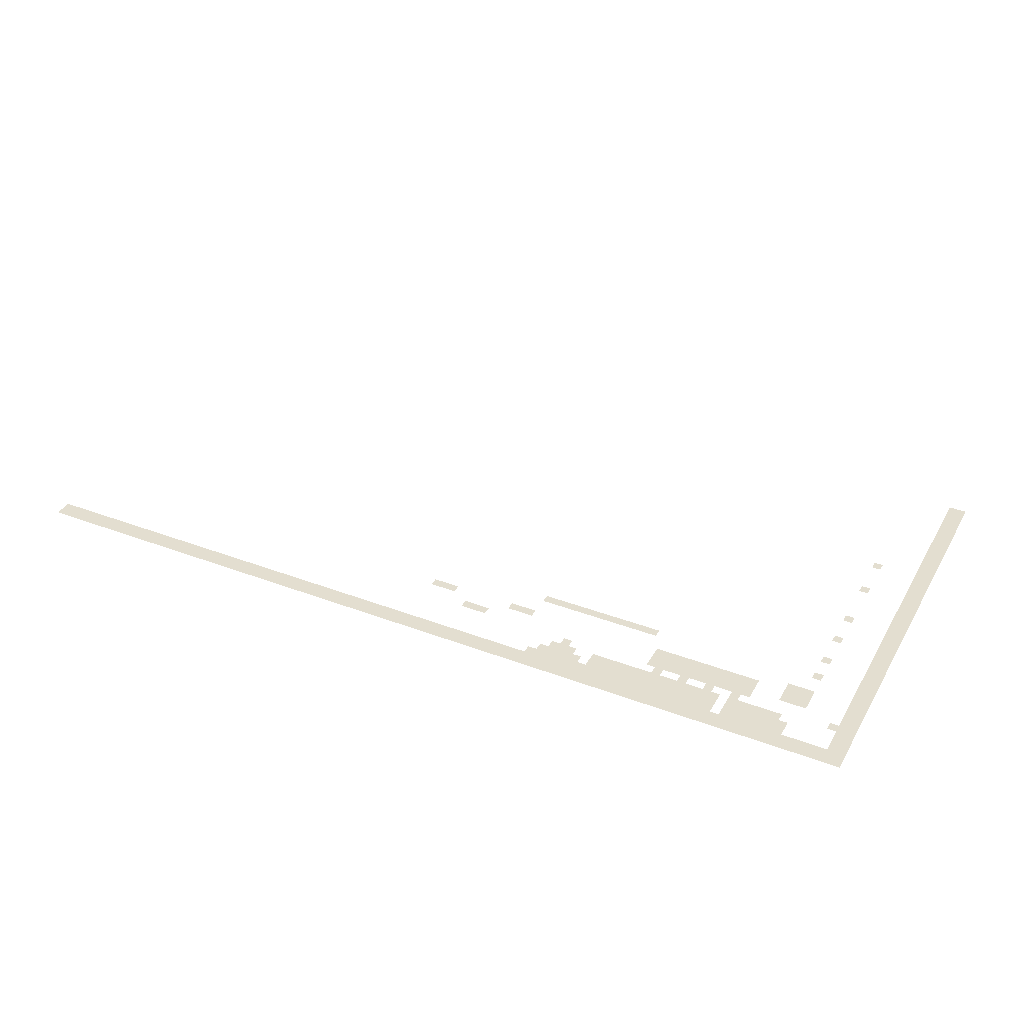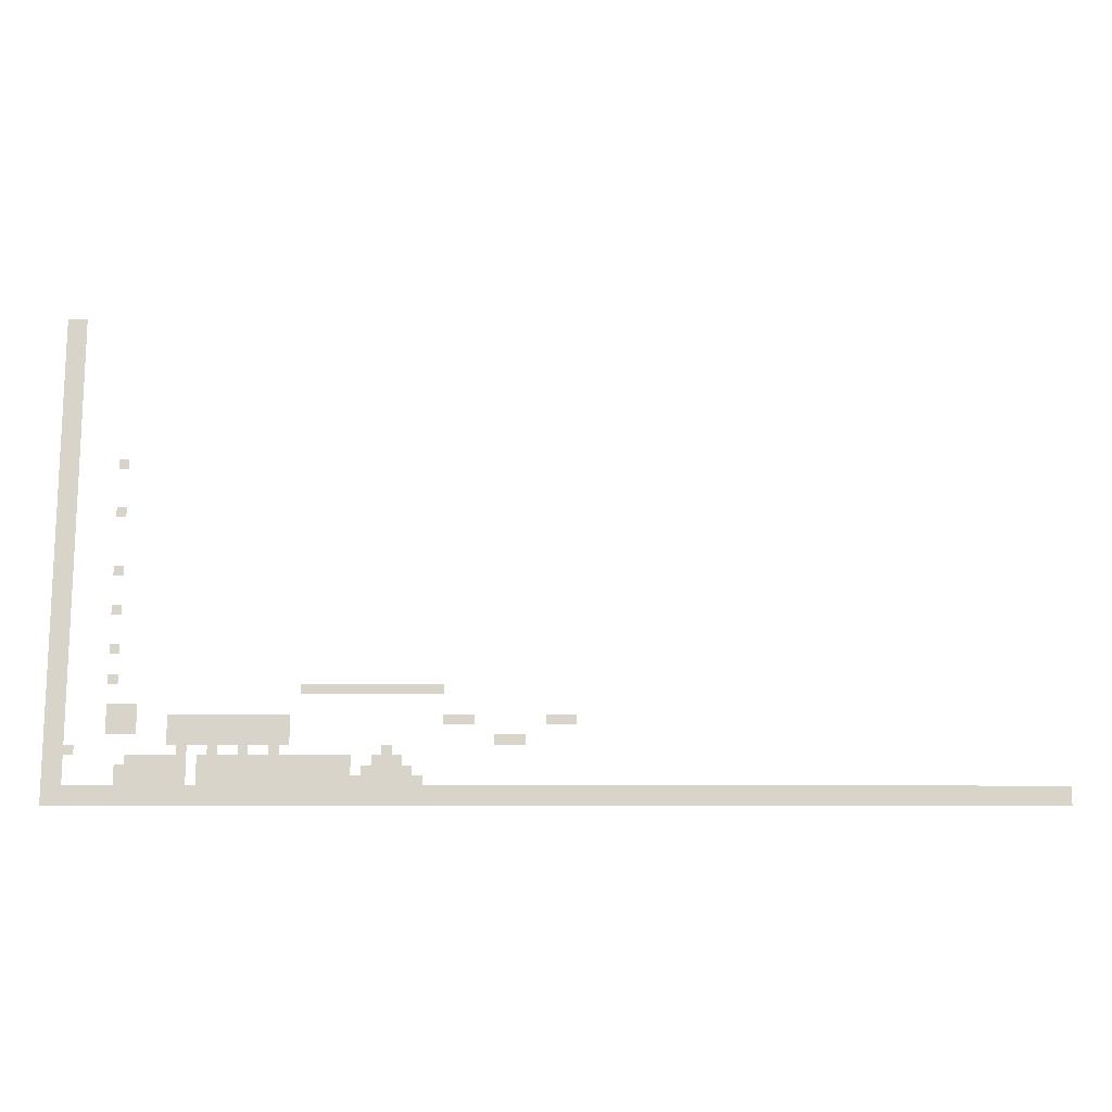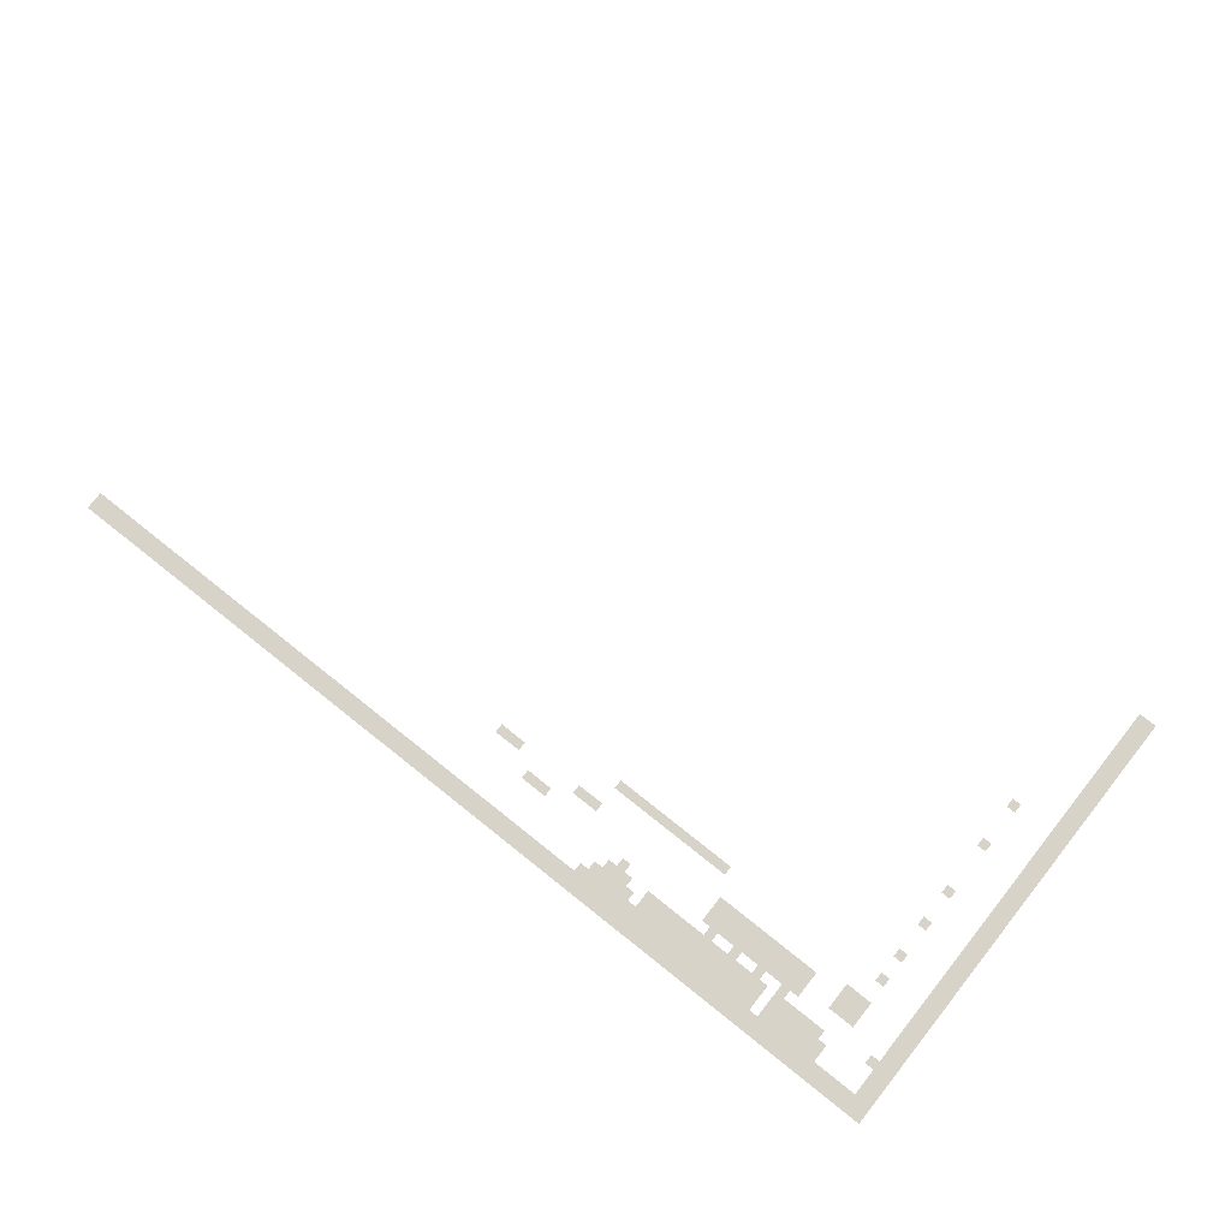
<metadata>
{"format":"obj","ext":"obj","renderer":"f3d","projection":"perspective","resolution":1024,"background":"white","views":[{"elev":35.9,"azim":26.5,"up":"+Z"},{"elev":-14.5,"azim":179.9,"up":"+Y"},{"elev":77.2,"azim":38.4,"up":"+Z"}]}
</metadata>
<code>
v -208 -720 0
v -224 -720 0
v -224 -704 0
v -208 -704 0
v -256 -720 0
v -272 -720 0
v -272 -704 0
v -256 -704 0
v -304 -720 0
v -320 -720 0
v -320 -704 0
v -304 -704 0
v -352 -720 0
v -368 -720 0
v -368 -704 0
v -352 -704 0
v -128 -736 0
v -144 -736 0
v -144 -720 0
v -128 -720 0
v -160 -736 0
v -160 -720 0
v -176 -736 0
v -176 -720 0
v -192 -736 0
v -192 -720 0
v -208 -736 0
v -224 -736 0
v -240 -736 0
v -256 -736 0
v -240 -720 0
v -272 -736 0
v -288 -736 0
v -288 -720 0
v -304 -736 0
v -320 -736 0
v -336 -736 0
v -336 -720 0
v -352 -736 0
v -368 -736 0
v -384 -736 0
v -384 -720 0
v -400 -736 0
v -400 -720 0
v -416 -736 0
v -416 -720 0
v -432 -736 0
v -432 -720 0
v -448 -736 0
v -448 -720 0
v -464 -736 0
v -464 -720 0
v -480 -736 0
v -480 -720 0
v -112 -752 0
v -128 -752 0
v -112 -736 0
v -144 -752 0
v -160 -752 0
v -176 -752 0
v -192 -752 0
v -208 -752 0
v -224 -752 0
v -240 -752 0
v -256 -752 0
v -272 -752 0
v -288 -752 0
v -304 -752 0
v -320 -752 0
v -336 -752 0
v -352 -752 0
v -368 -752 0
v -384 -752 0
v -400 -752 0
v -416 -752 0
v -432 -752 0
v -448 -752 0
v -464 -752 0
v -480 -752 0
v -112 -768 0
v -128 -768 0
v -144 -768 0
v -160 -768 0
v -176 -768 0
v -192 -768 0
v -208 -768 0
v -224 -768 0
v -240 -768 0
v -256 -768 0
v -272 -768 0
v -288 -768 0
v -304 -768 0
v -320 -768 0
v -336 -768 0
v -352 -768 0
v -368 -768 0
v -384 -768 0
v -400 -768 0
v -416 -768 0
v -432 -768 0
v -448 -768 0
v -464 -768 0
v -480 -768 0
v -624 -672 0
v -640 -672 0
v -640 -656 0
v -624 -656 0
v -656 -672 0
v -656 -656 0
v -672 -672 0
v -672 -656 0
v -784 -672 0
v -800 -672 0
v -800 -656 0
v -784 -656 0
v -816 -672 0
v -816 -656 0
v -832 -672 0
v -832 -656 0
v -704 -704 0
v -720 -704 0
v -720 -688 0
v -704 -688 0
v -736 -704 0
v -736 -688 0
v -752 -704 0
v -752 -688 0
v -528 -720 0
v -544 -720 0
v -544 -704 0
v -528 -704 0
v -512 -736 0
v -528 -736 0
v -512 -720 0
v -544 -736 0
v -560 -736 0
v -560 -720 0
v -496 -752 0
v -512 -752 0
v -496 -736 0
v -528 -752 0
v -544 -752 0
v -560 -752 0
v -576 -752 0
v -576 -736 0
v -496 -768 0
v -512 -768 0
v -528 -768 0
v -544 -768 0
v -560 -768 0
v -576 -768 0
v -592 -768 0
v -592 -752 0
v 0 -16 0
v -16 -16 0
v -16 0 0
v 0 0 0
v -32 -16 0
v -32 0 0
v 0 -32 0
v -16 -32 0
v -32 -32 0
v 0 -48 0
v -16 -48 0
v -32 -48 0
v 0 -64 0
v -16 -64 0
v -32 -64 0
v 0 -80 0
v -16 -80 0
v -32 -80 0
v 0 -96 0
v -16 -96 0
v -32 -96 0
v 0 -112 0
v -16 -112 0
v -32 -112 0
v 0 -128 0
v -16 -128 0
v -32 -128 0
v 0 -144 0
v -16 -144 0
v -32 -144 0
v 0 -160 0
v -16 -160 0
v -32 -160 0
v 0 -176 0
v -16 -176 0
v -32 -176 0
v 0 -192 0
v -16 -192 0
v -32 -192 0
v 0 -208 0
v -16 -208 0
v -32 -208 0
v 0 -224 0
v -16 -224 0
v -32 -224 0
v 0 -240 0
v -16 -240 0
v -32 -240 0
v 0 -256 0
v -16 -256 0
v -32 -256 0
v 0 -272 0
v -16 -272 0
v -32 -272 0
v 0 -288 0
v -16 -288 0
v -32 -288 0
v 0 -304 0
v -16 -304 0
v -32 -304 0
v 0 -320 0
v -16 -320 0
v -32 -320 0
v 0 -336 0
v -16 -336 0
v -32 -336 0
v 0 -352 0
v -16 -352 0
v -32 -352 0
v 0 -368 0
v -16 -368 0
v -32 -368 0
v 0 -384 0
v -16 -384 0
v -32 -384 0
v 0 -400 0
v -16 -400 0
v -32 -400 0
v 0 -416 0
v -16 -416 0
v -32 -416 0
v 0 -432 0
v -16 -432 0
v -32 -432 0
v 0 -448 0
v -16 -448 0
v -32 -448 0
v 0 -464 0
v -16 -464 0
v -32 -464 0
v 0 -480 0
v -16 -480 0
v -32 -480 0
v 0 -496 0
v -16 -496 0
v -32 -496 0
v 0 -512 0
v -16 -512 0
v -32 -512 0
v 0 -528 0
v -16 -528 0
v -32 -528 0
v 0 -544 0
v -16 -544 0
v -32 -544 0
v 0 -560 0
v -16 -560 0
v -32 -560 0
v 0 -576 0
v -16 -576 0
v -32 -576 0
v 0 -592 0
v -16 -592 0
v -32 -592 0
v 0 -608 0
v -16 -608 0
v -32 -608 0
v 0 -624 0
v -16 -624 0
v -32 -624 0
v -400 -624 0
v -416 -624 0
v -416 -608 0
v -400 -608 0
v -432 -624 0
v -432 -608 0
v -448 -624 0
v -448 -608 0
v -464 -624 0
v -464 -608 0
v -480 -624 0
v -480 -608 0
v -496 -624 0
v -496 -608 0
v -512 -624 0
v -512 -608 0
v -528 -624 0
v -528 -608 0
v -544 -624 0
v -544 -608 0
v -560 -624 0
v -560 -608 0
v -576 -624 0
v -576 -608 0
v -592 -624 0
v -592 -608 0
v -608 -624 0
v -608 -608 0
v -624 -624 0
v -624 -608 0
v 0 -640 0
v -16 -640 0
v -32 -640 0
v 0 -656 0
v -16 -656 0
v -32 -656 0
v 0 -672 0
v -16 -672 0
v -32 -672 0
v -192 -672 0
v -208 -672 0
v -208 -656 0
v -192 -656 0
v -224 -672 0
v -224 -656 0
v -240 -672 0
v -240 -656 0
v -256 -672 0
v -256 -656 0
v -272 -672 0
v -272 -656 0
v -288 -672 0
v -288 -656 0
v -304 -672 0
v -304 -656 0
v -320 -672 0
v -320 -656 0
v -336 -672 0
v -336 -656 0
v -352 -672 0
v -352 -656 0
v -368 -672 0
v -368 -656 0
v -384 -672 0
v -384 -656 0
v 0 -688 0
v -16 -688 0
v -32 -688 0
v -192 -688 0
v -208 -688 0
v -224 -688 0
v -240 -688 0
v -256 -688 0
v -272 -688 0
v -288 -688 0
v -304 -688 0
v -320 -688 0
v -336 -688 0
v -352 -688 0
v -368 -688 0
v -384 -688 0
v 0 -704 0
v -16 -704 0
v -32 -704 0
v -192 -704 0
v -240 -704 0
v -288 -704 0
v -336 -704 0
v -384 -704 0
v 0 -720 0
v -16 -720 0
v -32 -720 0
v 0 -736 0
v -16 -736 0
v -32 -736 0
v 0 -752 0
v -16 -752 0
v -32 -752 0
v 0 -768 0
v -16 -768 0
v -32 -768 0
v 0 -784 0
v -16 -784 0
v -32 -784 0
v -48 -784 0
v -48 -768 0
v -64 -784 0
v -64 -768 0
v -80 -784 0
v -80 -768 0
v -96 -784 0
v -96 -768 0
v -112 -784 0
v -128 -784 0
v -144 -784 0
v -160 -784 0
v -176 -784 0
v -192 -784 0
v -208 -784 0
v -224 -784 0
v -240 -784 0
v -256 -784 0
v -272 -784 0
v -288 -784 0
v -304 -784 0
v -320 -784 0
v -336 -784 0
v -352 -784 0
v -368 -784 0
v -384 -784 0
v -400 -784 0
v -416 -784 0
v -432 -784 0
v -448 -784 0
v -464 -784 0
v -480 -784 0
v -496 -784 0
v -512 -784 0
v -528 -784 0
v -544 -784 0
v -560 -784 0
v -576 -784 0
v -592 -784 0
v -608 -784 0
v -608 -768 0
v -624 -784 0
v -624 -768 0
v -640 -784 0
v -640 -768 0
v -656 -784 0
v -656 -768 0
v -672 -784 0
v -672 -768 0
v -688 -784 0
v -688 -768 0
v -704 -784 0
v -704 -768 0
v -720 -784 0
v -720 -768 0
v -736 -784 0
v -736 -768 0
v -752 -784 0
v -752 -768 0
v -768 -784 0
v -768 -768 0
v -784 -784 0
v -784 -768 0
v -800 -784 0
v -800 -768 0
v -816 -784 0
v -816 -768 0
v -832 -784 0
v -832 -768 0
v -848 -784 0
v -848 -768 0
v -864 -784 0
v -864 -768 0
v -880 -784 0
v -880 -768 0
v -896 -784 0
v -896 -768 0
v -912 -784 0
v -912 -768 0
v -928 -784 0
v -928 -768 0
v -944 -784 0
v -944 -768 0
v -960 -784 0
v -960 -768 0
v -976 -784 0
v -976 -768 0
v -992 -784 0
v -992 -768 0
v -1008 -784 0
v -1008 -768 0
v -1024 -784 0
v -1024 -768 0
v -1040 -784 0
v -1040 -768 0
v -1056 -784 0
v -1056 -768 0
v -1072 -784 0
v -1072 -768 0
v -1088 -784 0
v -1088 -768 0
v -1104 -784 0
v -1104 -768 0
v -1120 -784 0
v -1120 -768 0
v -1136 -784 0
v -1136 -768 0
v -1152 -784 0
v -1152 -768 0
v -1168 -784 0
v -1168 -768 0
v -1184 -784 0
v -1184 -768 0
v -1200 -784 0
v -1200 -768 0
v -1216 -784 0
v -1216 -768 0
v -1232 -784 0
v -1232 -768 0
v -1248 -784 0
v -1248 -768 0
v -1264 -784 0
v -1264 -768 0
v -1280 -784 0
v -1280 -768 0
v -1296 -784 0
v -1296 -768 0
v -1312 -784 0
v -1312 -768 0
v -1328 -784 0
v -1328 -768 0
v -1344 -784 0
v -1344 -768 0
v -1360 -784 0
v -1360 -768 0
v -1376 -784 0
v -1376 -768 0
v -1392 -784 0
v -1392 -768 0
v -1408 -784 0
v -1408 -768 0
v -1424 -784 0
v -1424 -768 0
v -1440 -784 0
v -1440 -768 0
v -1456 -784 0
v -1456 -768 0
v -1472 -784 0
v -1472 -768 0
v -1488 -784 0
v -1488 -768 0
v -1504 -784 0
v -1504 -768 0
v -1520 -784 0
v -1520 -768 0
v -1536 -784 0
v -1536 -768 0
v -1552 -784 0
v -1552 -768 0
v -1568 -784 0
v -1568 -768 0
v -1584 -784 0
v -1584 -768 0
v -1600 -784 0
v -1600 -768 0
v 0 -800 0
v -16 -800 0
v -32 -800 0
v -48 -800 0
v -64 -800 0
v -80 -800 0
v -96 -800 0
v -112 -800 0
v -128 -800 0
v -144 -800 0
v -160 -800 0
v -176 -800 0
v -192 -800 0
v -208 -800 0
v -224 -800 0
v -240 -800 0
v -256 -800 0
v -272 -800 0
v -288 -800 0
v -304 -800 0
v -320 -800 0
v -336 -800 0
v -352 -800 0
v -368 -800 0
v -384 -800 0
v -400 -800 0
v -416 -800 0
v -432 -800 0
v -448 -800 0
v -464 -800 0
v -480 -800 0
v -496 -800 0
v -512 -800 0
v -528 -800 0
v -544 -800 0
v -560 -800 0
v -576 -800 0
v -592 -800 0
v -608 -800 0
v -624 -800 0
v -640 -800 0
v -656 -800 0
v -672 -800 0
v -688 -800 0
v -704 -800 0
v -720 -800 0
v -736 -800 0
v -752 -800 0
v -768 -800 0
v -784 -800 0
v -800 -800 0
v -816 -800 0
v -832 -800 0
v -848 -800 0
v -864 -800 0
v -880 -800 0
v -896 -800 0
v -912 -800 0
v -928 -800 0
v -944 -800 0
v -960 -800 0
v -976 -800 0
v -992 -800 0
v -1008 -800 0
v -1024 -800 0
v -1040 -800 0
v -1056 -800 0
v -1072 -800 0
v -1088 -800 0
v -1104 -800 0
v -1120 -800 0
v -1136 -800 0
v -1152 -800 0
v -1168 -800 0
v -1184 -800 0
v -1200 -800 0
v -1216 -800 0
v -1232 -800 0
v -1248 -800 0
v -1264 -800 0
v -1280 -800 0
v -1296 -800 0
v -1312 -800 0
v -1328 -800 0
v -1344 -800 0
v -1360 -800 0
v -1376 -800 0
v -1392 -800 0
v -1408 -800 0
v -1424 -800 0
v -1440 -800 0
v -1456 -800 0
v -1472 -800 0
v -1488 -800 0
v -1504 -800 0
v -1520 -800 0
v -1536 -800 0
v -1552 -800 0
v -1568 -800 0
v -1584 -800 0
v -1600 -800 0
v -96 -256 0
v -112 -256 0
v -112 -240 0
v -96 -240 0
v -96 -336 0
v -112 -336 0
v -112 -320 0
v -96 -320 0
v -96 -432 0
v -112 -432 0
v -112 -416 0
v -96 -416 0
v -96 -496 0
v -112 -496 0
v -112 -480 0
v -96 -480 0
v -96 -560 0
v -112 -560 0
v -112 -544 0
v -96 -544 0
v -96 -608 0
v -112 -608 0
v -112 -592 0
v -96 -592 0
v -96 -656 0
v -112 -656 0
v -112 -640 0
v -96 -640 0
v -128 -656 0
v -128 -640 0
v -144 -656 0
v -144 -640 0
v -96 -672 0
v -112 -672 0
v -128 -672 0
v -144 -672 0
v -96 -688 0
v -112 -688 0
v -128 -688 0
v -144 -688 0
v -48 -720 0
v -48 -704 0
g mesh_0001
f 1 2 3 4
f 5 6 7 8
f 9 10 11 12
f 13 14 15 16
f 17 18 19 20
f 18 21 22 19
f 21 23 24 22
f 23 25 26 24
f 25 27 1 26
f 27 28 2 1
f 29 30 5 31
f 30 32 6 5
f 32 33 34 6
f 33 35 9 34
f 35 36 10 9
f 36 37 38 10
f 37 39 13 38
f 39 40 14 13
f 40 41 42 14
f 41 43 44 42
f 43 45 46 44
f 45 47 48 46
f 47 49 50 48
f 49 51 52 50
f 51 53 54 52
f 55 56 17 57
f 56 58 18 17
f 58 59 21 18
f 59 60 23 21
f 60 61 25 23
f 61 62 27 25
f 62 63 28 27
f 64 65 30 29
f 65 66 32 30
f 66 67 33 32
f 67 68 35 33
f 68 69 36 35
f 69 70 37 36
f 70 71 39 37
f 71 72 40 39
f 72 73 41 40
f 73 74 43 41
f 74 75 45 43
f 75 76 47 45
f 76 77 49 47
f 77 78 51 49
f 78 79 53 51
f 80 81 56 55
f 81 82 58 56
f 82 83 59 58
f 83 84 60 59
f 84 85 61 60
f 85 86 62 61
f 86 87 63 62
f 88 89 65 64
f 89 90 66 65
f 90 91 67 66
f 91 92 68 67
f 92 93 69 68
f 93 94 70 69
f 94 95 71 70
f 95 96 72 71
f 96 97 73 72
f 97 98 74 73
f 98 99 75 74
f 99 100 76 75
f 100 101 77 76
f 101 102 78 77
f 102 103 79 78
g mesh_0002
f 104 105 106 107
f 105 108 109 106
f 108 110 111 109
f 112 113 114 115
f 113 116 117 114
f 116 118 119 117
f 120 121 122 123
f 121 124 125 122
f 124 126 127 125
f 128 129 130 131
f 132 133 128 134
f 133 135 129 128
f 135 136 137 129
f 138 139 132 140
f 139 141 133 132
f 141 142 135 133
f 142 143 136 135
f 143 144 145 136
f 103 146 138 79
f 146 147 139 138
f 147 148 141 139
f 148 149 142 141
f 149 150 143 142
f 150 151 144 143
f 151 152 153 144
g mesh_0003
f 154 155 156 157
f 155 158 159 156
f 160 161 155 154
f 161 162 158 155
f 163 164 161 160
f 164 165 162 161
f 166 167 164 163
f 167 168 165 164
f 169 170 167 166
f 170 171 168 167
f 172 173 170 169
f 173 174 171 170
f 175 176 173 172
f 176 177 174 173
f 178 179 176 175
f 179 180 177 176
f 181 182 179 178
f 182 183 180 179
f 184 185 182 181
f 185 186 183 182
f 187 188 185 184
f 188 189 186 185
f 190 191 188 187
f 191 192 189 188
f 193 194 191 190
f 194 195 192 191
f 196 197 194 193
f 197 198 195 194
f 199 200 197 196
f 200 201 198 197
f 202 203 200 199
f 203 204 201 200
f 205 206 203 202
f 206 207 204 203
f 208 209 206 205
f 209 210 207 206
f 211 212 209 208
f 212 213 210 209
f 214 215 212 211
f 215 216 213 212
f 217 218 215 214
f 218 219 216 215
f 220 221 218 217
f 221 222 219 218
f 223 224 221 220
f 224 225 222 221
f 226 227 224 223
f 227 228 225 224
f 229 230 227 226
f 230 231 228 227
f 232 233 230 229
f 233 234 231 230
f 235 236 233 232
f 236 237 234 233
f 238 239 236 235
f 239 240 237 236
f 241 242 239 238
f 242 243 240 239
f 244 245 242 241
f 245 246 243 242
f 247 248 245 244
f 248 249 246 245
f 250 251 248 247
f 251 252 249 248
f 253 254 251 250
f 254 255 252 251
f 256 257 254 253
f 257 258 255 254
f 259 260 257 256
f 260 261 258 257
f 262 263 260 259
f 263 264 261 260
f 265 266 263 262
f 266 267 264 263
f 268 269 266 265
f 269 270 267 266
f 271 272 269 268
f 272 273 270 269
f 274 275 276 277
f 275 278 279 276
f 278 280 281 279
f 280 282 283 281
f 282 284 285 283
f 284 286 287 285
f 286 288 289 287
f 288 290 291 289
f 290 292 293 291
f 292 294 295 293
f 294 296 297 295
f 296 298 299 297
f 298 300 301 299
f 300 302 303 301
f 304 305 272 271
f 305 306 273 272
f 307 308 305 304
f 308 309 306 305
f 310 311 308 307
f 311 312 309 308
f 313 314 315 316
f 314 317 318 315
f 317 319 320 318
f 319 321 322 320
f 321 323 324 322
f 323 325 326 324
f 325 327 328 326
f 327 329 330 328
f 329 331 332 330
f 331 333 334 332
f 333 335 336 334
f 335 337 338 336
f 339 340 311 310
f 340 341 312 311
f 342 343 314 313
f 343 344 317 314
f 344 345 319 317
f 345 346 321 319
f 346 347 323 321
f 347 348 325 323
f 348 349 327 325
f 349 350 329 327
f 350 351 331 329
f 351 352 333 331
f 352 353 335 333
f 353 354 337 335
f 355 356 340 339
f 356 357 341 340
f 358 4 343 342
f 4 3 344 343
f 3 359 345 344
f 359 8 346 345
f 8 7 347 346
f 7 360 348 347
f 360 12 349 348
f 12 11 350 349
f 11 361 351 350
f 361 16 352 351
f 16 15 353 352
f 15 362 354 353
f 363 364 356 355
f 364 365 357 356
f 366 367 364 363
f 367 368 365 364
f 369 370 367 366
f 370 371 368 367
f 60 61 25 23
f 61 62 27 25
f 372 373 370 369
f 373 374 371 370
f 84 85 61 60
f 85 86 62 61
f 375 376 373 372
f 376 377 374 373
f 377 378 379 374
f 378 380 381 379
f 380 382 383 381
f 382 384 385 383
f 384 386 80 385
f 386 387 81 80
f 387 388 82 81
f 388 389 83 82
f 389 390 84 83
f 390 391 85 84
f 391 392 86 85
f 392 393 87 86
f 393 394 88 87
f 394 395 89 88
f 395 396 90 89
f 396 397 91 90
f 397 398 92 91
f 398 399 93 92
f 399 400 94 93
f 400 401 95 94
f 401 402 96 95
f 402 403 97 96
f 403 404 98 97
f 404 405 99 98
f 405 406 100 99
f 406 407 101 100
f 407 408 102 101
f 408 409 103 102
f 409 410 146 103
f 410 411 147 146
f 411 412 148 147
f 412 413 149 148
f 413 414 150 149
f 414 415 151 150
f 415 416 152 151
f 416 417 418 152
f 417 419 420 418
f 419 421 422 420
f 421 423 424 422
f 423 425 426 424
f 425 427 428 426
f 427 429 430 428
f 429 431 432 430
f 431 433 434 432
f 433 435 436 434
f 435 437 438 436
f 437 439 440 438
f 439 441 442 440
f 441 443 444 442
f 443 445 446 444
f 445 447 448 446
f 447 449 450 448
f 449 451 452 450
f 451 453 454 452
f 453 455 456 454
f 455 457 458 456
f 457 459 460 458
f 459 461 462 460
f 461 463 464 462
f 463 465 466 464
f 465 467 468 466
f 467 469 470 468
f 469 471 472 470
f 471 473 474 472
f 473 475 476 474
f 475 477 478 476
f 477 479 480 478
f 479 481 482 480
f 481 483 484 482
f 483 485 486 484
f 485 487 488 486
f 487 489 490 488
f 489 491 492 490
f 491 493 494 492
f 493 495 496 494
f 495 497 498 496
f 497 499 500 498
f 499 501 502 500
f 501 503 504 502
f 503 505 506 504
f 505 507 508 506
f 507 509 510 508
f 509 511 512 510
f 511 513 514 512
f 513 515 516 514
f 515 517 518 516
f 517 519 520 518
f 519 521 522 520
f 521 523 524 522
f 523 525 526 524
f 525 527 528 526
f 527 529 530 528
f 529 531 532 530
f 531 533 534 532
f 533 535 536 534
f 535 537 538 536
f 537 539 540 538
f 539 541 542 540
f 543 544 376 375
f 544 545 377 376
f 545 546 378 377
f 546 547 380 378
f 547 548 382 380
f 548 549 384 382
f 549 550 386 384
f 550 551 387 386
f 551 552 388 387
f 552 553 389 388
f 553 554 390 389
f 554 555 391 390
f 555 556 392 391
f 556 557 393 392
f 557 558 394 393
f 558 559 395 394
f 559 560 396 395
f 560 561 397 396
f 561 562 398 397
f 562 563 399 398
f 563 564 400 399
f 564 565 401 400
f 565 566 402 401
f 566 567 403 402
f 567 568 404 403
f 568 569 405 404
f 569 570 406 405
f 570 571 407 406
f 571 572 408 407
f 572 573 409 408
f 573 574 410 409
f 574 575 411 410
f 575 576 412 411
f 576 577 413 412
f 577 578 414 413
f 578 579 415 414
f 579 580 416 415
f 580 581 417 416
f 581 582 419 417
f 582 583 421 419
f 583 584 423 421
f 584 585 425 423
f 585 586 427 425
f 586 587 429 427
f 587 588 431 429
f 588 589 433 431
f 589 590 435 433
f 590 591 437 435
f 591 592 439 437
f 592 593 441 439
f 593 594 443 441
f 594 595 445 443
f 595 596 447 445
f 596 597 449 447
f 597 598 451 449
f 598 599 453 451
f 599 600 455 453
f 600 601 457 455
f 601 602 459 457
f 602 603 461 459
f 603 604 463 461
f 604 605 465 463
f 605 606 467 465
f 606 607 469 467
f 607 608 471 469
f 608 609 473 471
f 609 610 475 473
f 610 611 477 475
f 611 612 479 477
f 612 613 481 479
f 613 614 483 481
f 614 615 485 483
f 615 616 487 485
f 616 617 489 487
f 617 618 491 489
f 618 619 493 491
f 619 620 495 493
f 620 621 497 495
f 621 622 499 497
f 622 623 501 499
f 623 624 503 501
f 624 625 505 503
f 625 626 507 505
f 626 627 509 507
f 627 628 511 509
f 628 629 513 511
f 629 630 515 513
f 630 631 517 515
f 631 632 519 517
f 632 633 521 519
f 633 634 523 521
f 634 635 525 523
f 635 636 527 525
f 636 637 529 527
f 637 638 531 529
f 638 639 533 531
f 639 640 535 533
f 640 641 537 535
f 641 642 539 537
f 642 643 541 539
g mesh_0004
f 644 645 646 647
f 648 649 650 651
f 652 653 654 655
f 656 657 658 659
f 660 661 662 663
f 664 665 666 667
f 668 669 670 671
f 669 672 673 670
f 672 674 675 673
f 676 677 669 668
f 677 678 672 669
f 678 679 674 672
f 680 681 677 676
f 681 682 678 677
f 682 683 679 678
f 365 684 685 357

</code>
